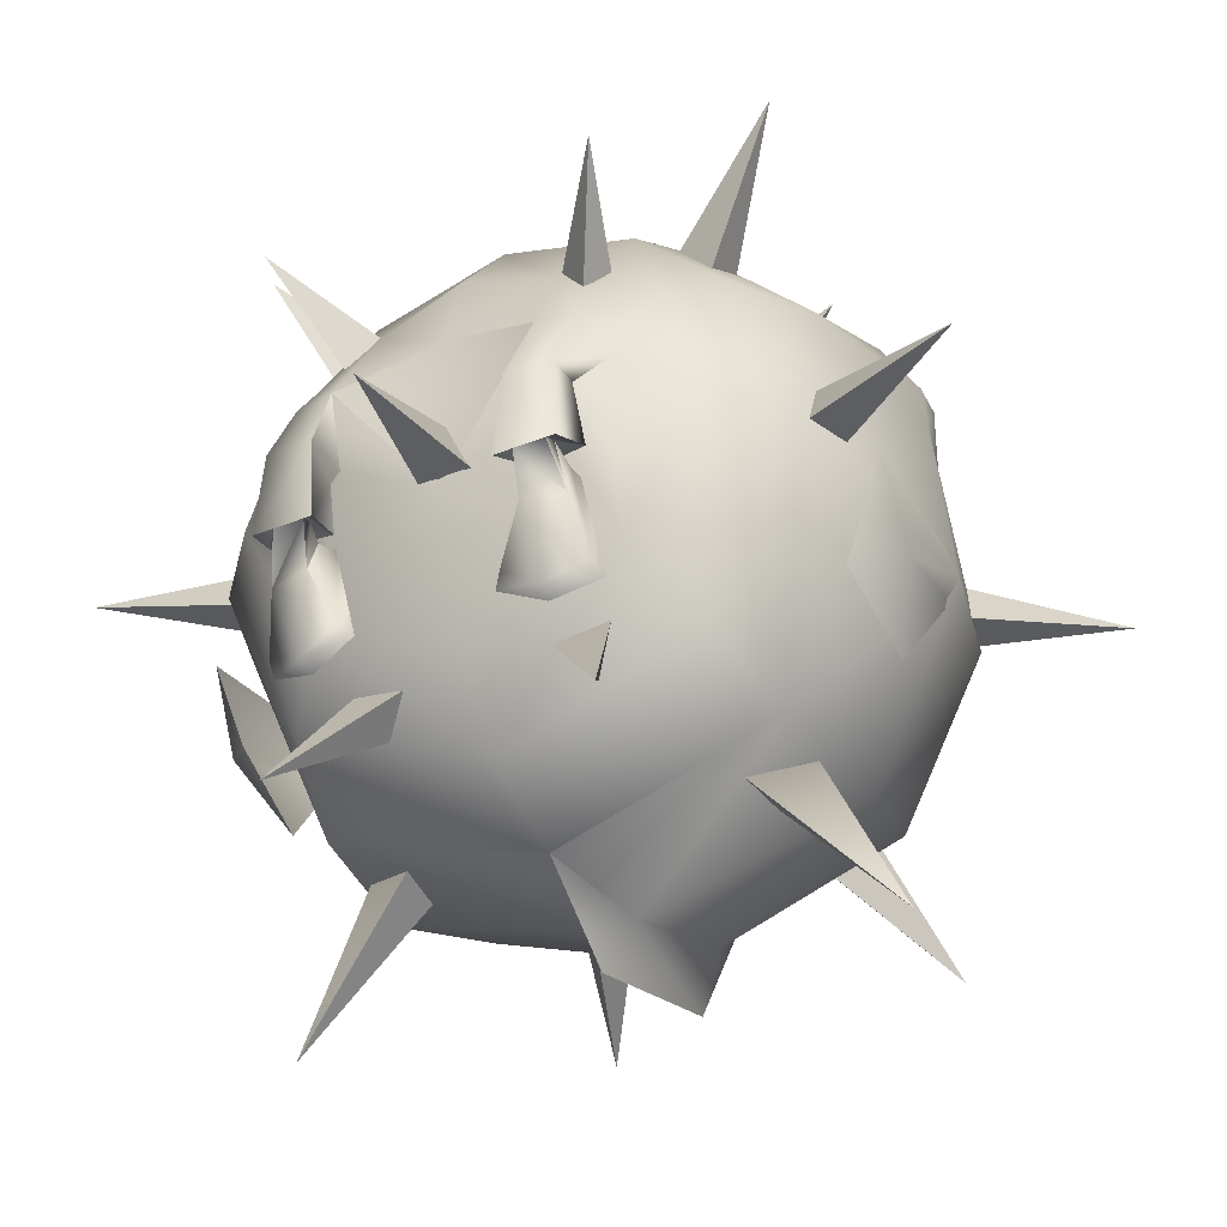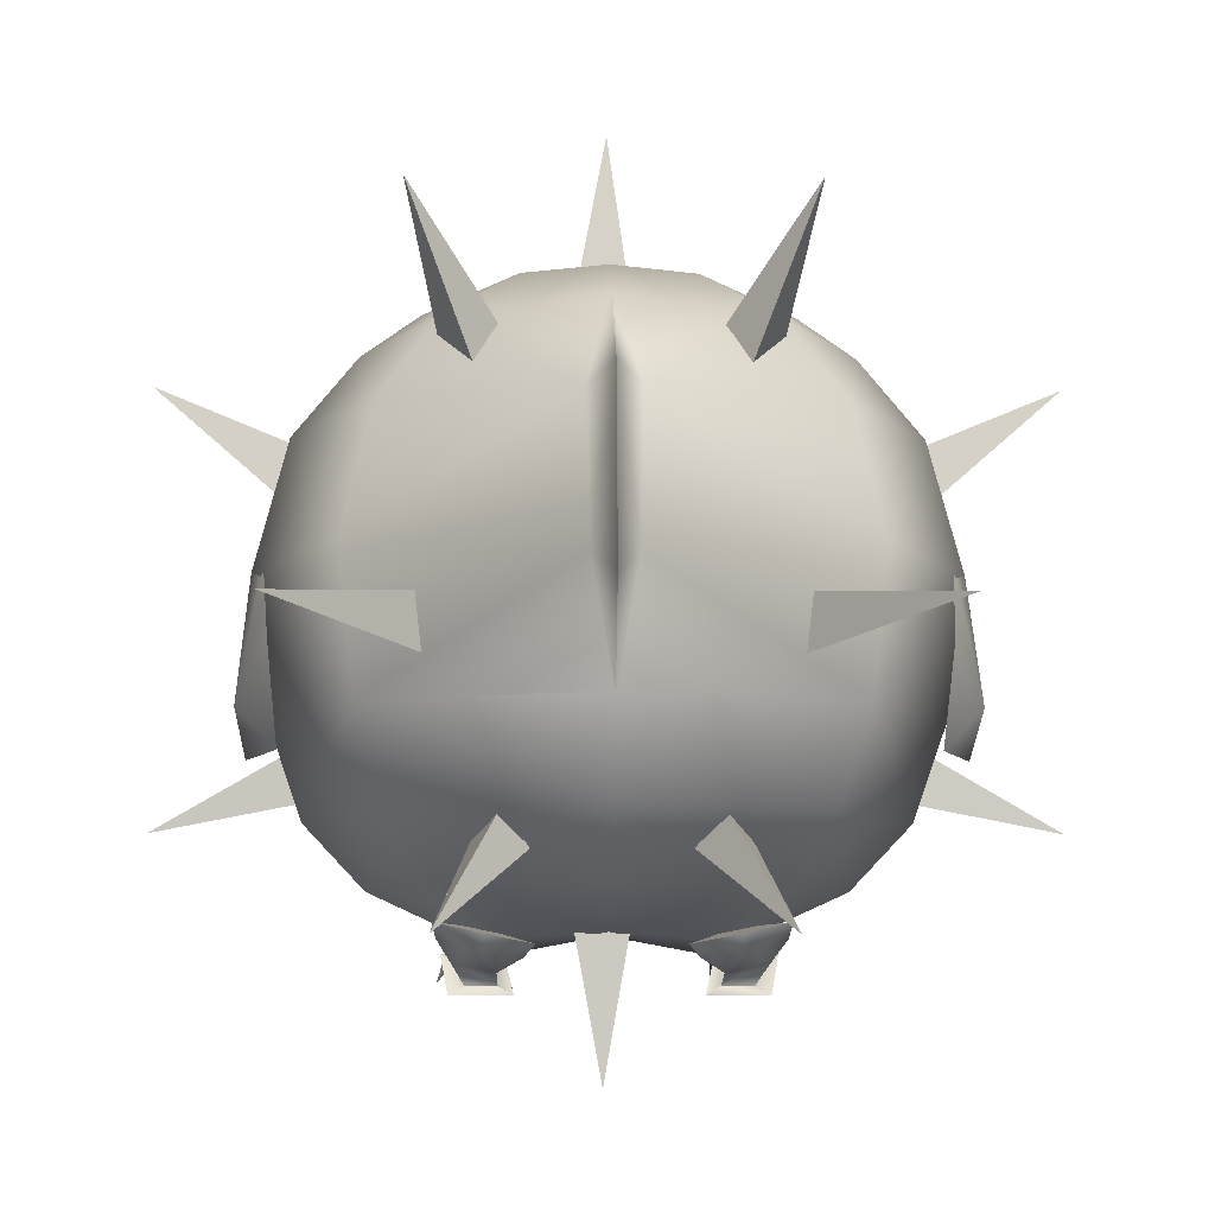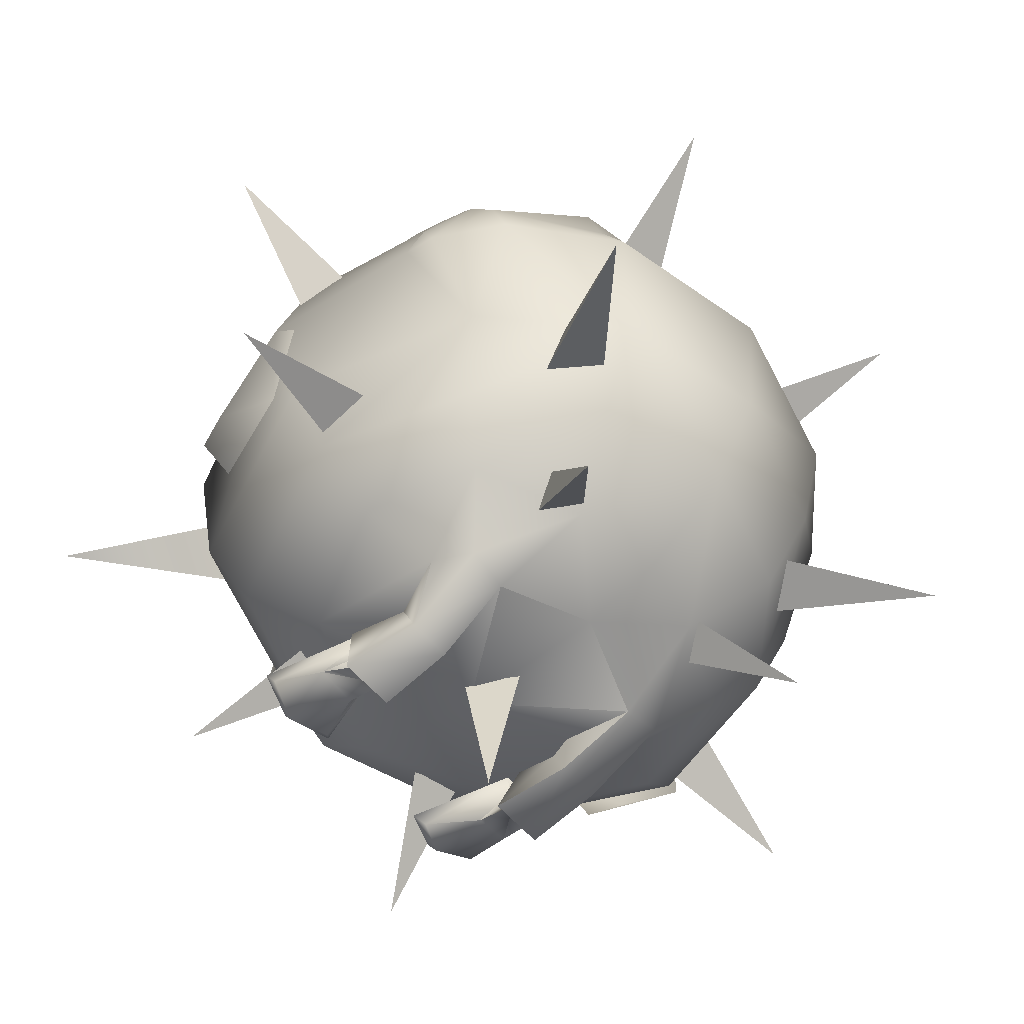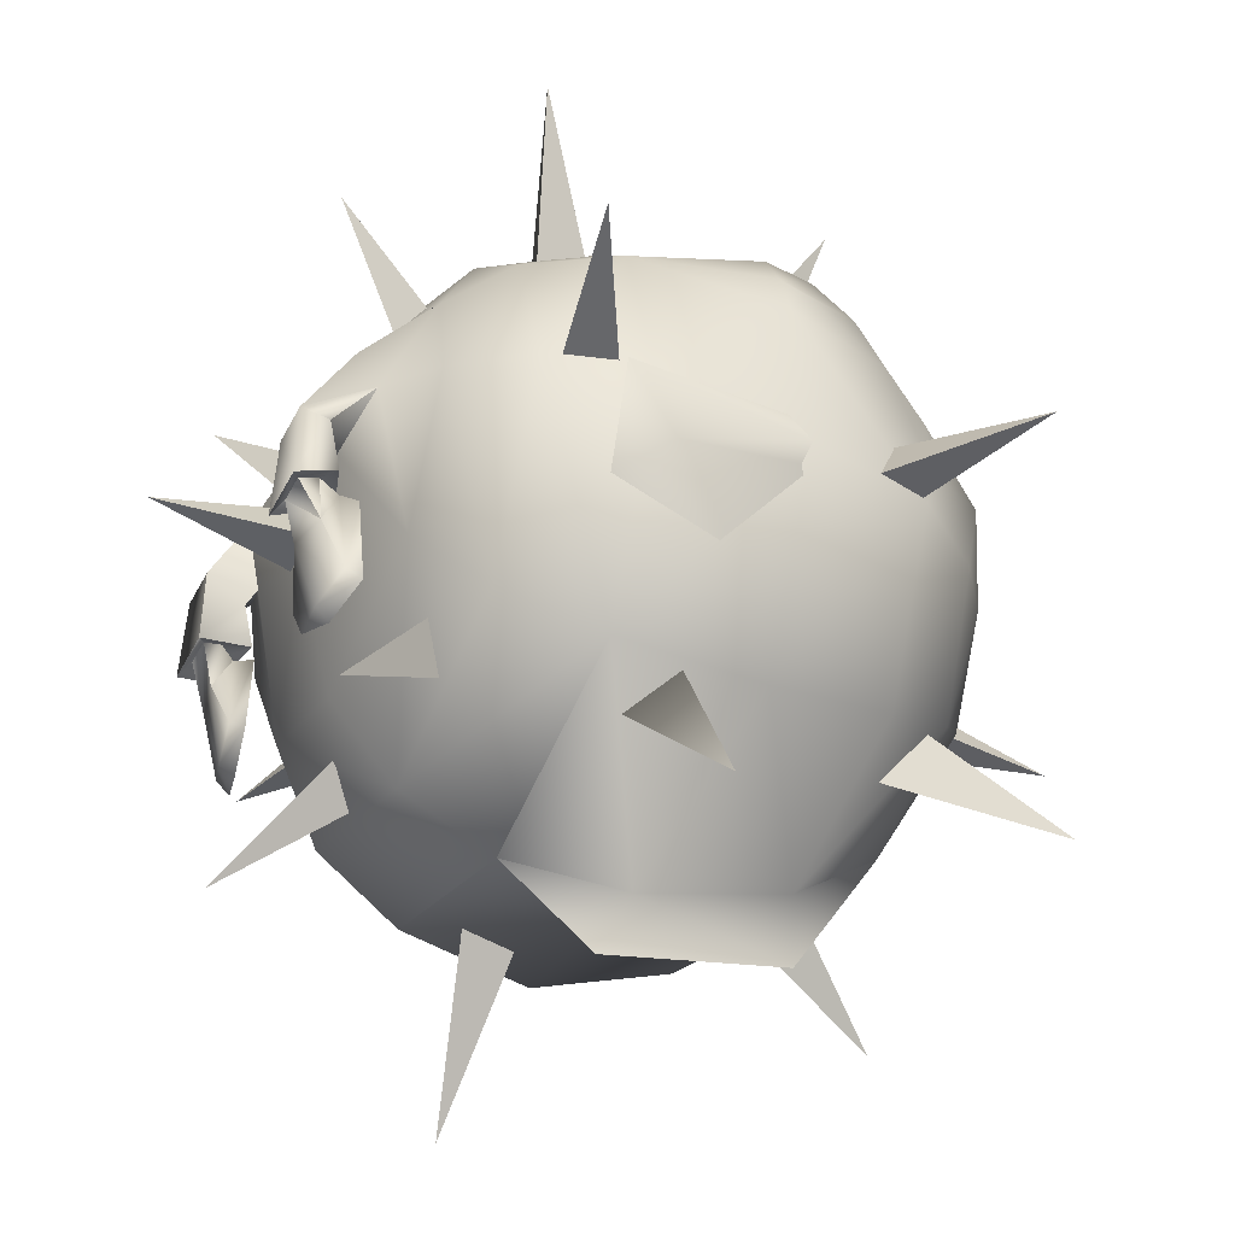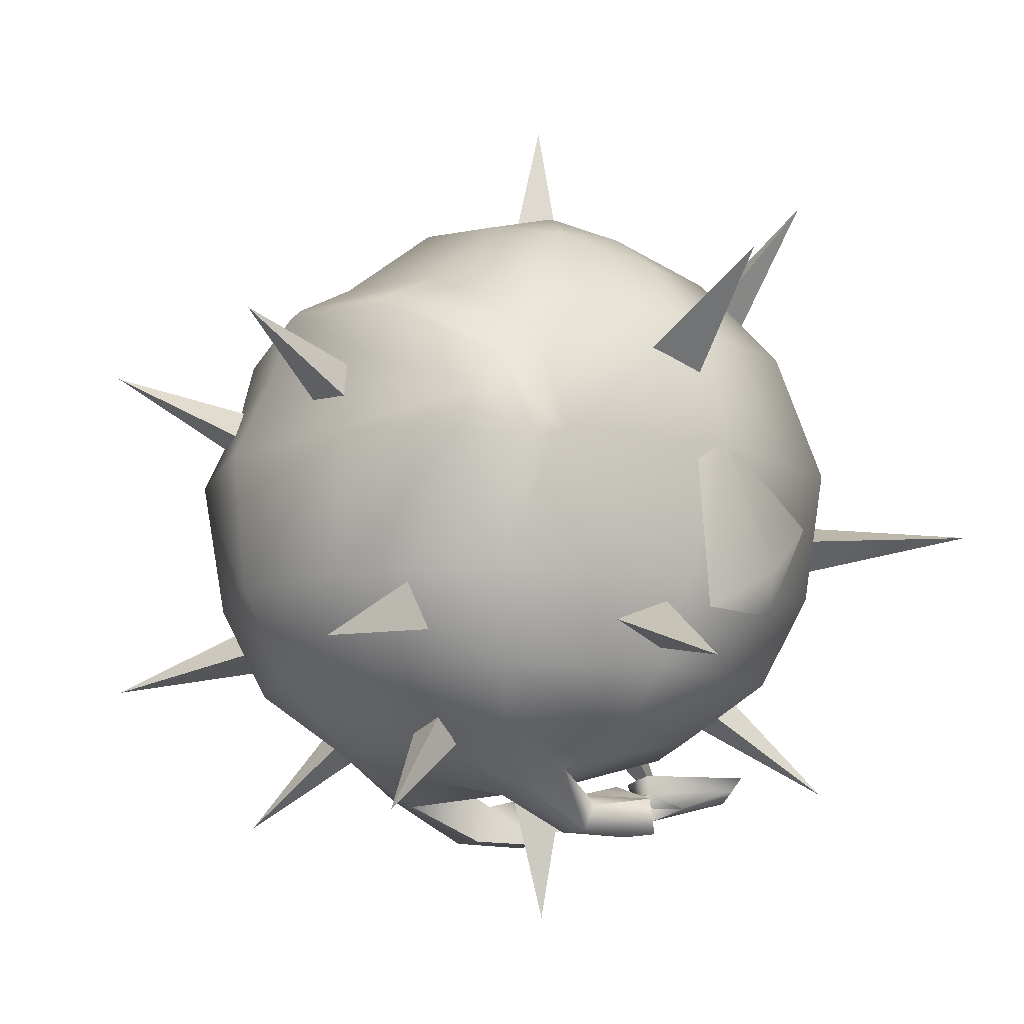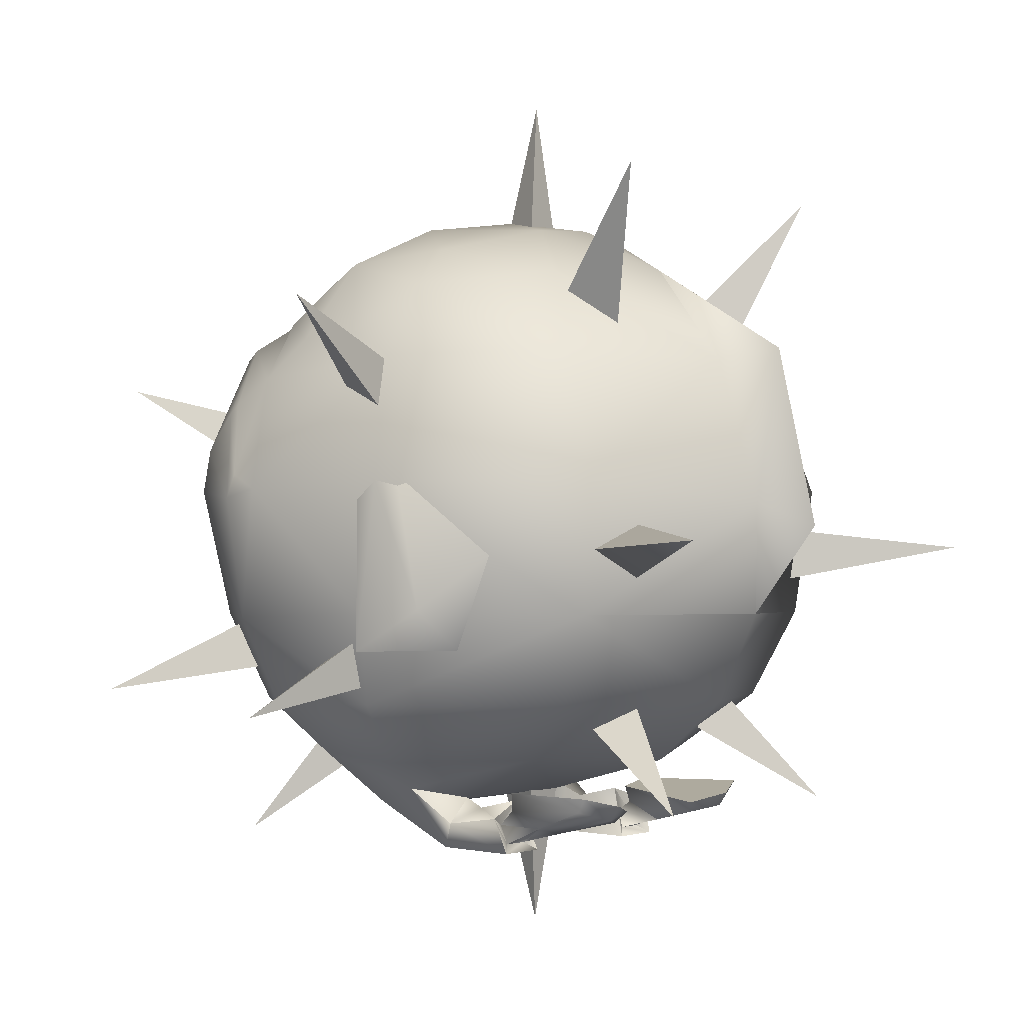
<metadata>
{"format":"obj","ext":"obj","renderer":"f3d","projection":"perspective","resolution":1024,"background":"white","views":[{"elev":-34.2,"azim":28.6,"up":"+Z"},{"elev":-7.6,"azim":178.7,"up":"+Y"},{"elev":-57.2,"azim":-50.1,"up":"+Y"},{"elev":-41.2,"azim":64.7,"up":"+Z"},{"elev":-10.8,"azim":60.2,"up":"+Y"},{"elev":-1.6,"azim":124.0,"up":"+Y"}]}
</metadata>
<code>
v -9.808 9.922 -4.461
v -11.14 11.27 -3.805
v -10.01 13.02 -5.858
v -10.87 15.53 -1.895
v -10.46 15.75 -2.434
v -11.02 9.876 -1.243
v -10.7 15.32 -1.018
v -0 24.75 3.551
v -3.682 24.21 3.006
v -0 22.24 6.786
v -5.179 22.68 4.643
v -4.945 21.64 5.959
v -5.668 15.6 9.82
v -0 15.79 11.11
v -5.287 18.47 8.597
v -0 18.87 9.706
v -5.819 23.76 -0.9855
v -4.119 24.75 0.7308
v -2.731 24.61 -3.099
v -0 25.41 -0.0261
v -0 24.87 -3.225
v -9.77 19.77 -1.595
v -7.83 15.53 -8.313
v -6.917 19.88 -7.072
v -5.048 22.83 -5.138
v -0.8226 19.9 -9.184
v -0 23.22 -6.359
v -10.29 15.39 3.831
v -9.027 19.25 4.226
v -5.339 20.68 7.737
v -0 21.24 8.663
v -0 20.89 9.049
v -5.336 20.32 8.103
v -0.693 14.89 -10.62
v -10.28 15.09 4.972
v -10.33 15.88 4.6
v -9.114 18.37 5.467
v -9.099 16.82 6.733
v -9.133 18.11 5.764
v -8.939 15.37 7.176
v -8.721 10.94 5.559
v -10.38 11.08 -0.9315
v -0 10.99 10.65
v -4.978 10.99 9.28
v -0 11.08 -10.16
v -0 14.1 -12.47
v -0 20.25 -11.1
v -6.5 8.033 -6.491
v 0 8.033 -8.778
v -5.053 6.082 -4.234
v 0 5.879 -6.292
v -4.444 7.895 7.817
v -2.912 5.785 5.374
v 0 7.895 9.032
v 0 5.468 6.099
v -7.811 7.944 4.699
v -6.287 6.175 3.722
v -3.182 4.495 -0.2376
v -5.114 4.898 0.8604
v 0 4.697 -1.867
v 0 4.702 3.363
v -3.324 4.054 2.302
v -3.259 4.172 -0.8973
v -3.059 2.856 -0.2835
v -9.366 8.033 -0.4221
v -7.421 5.953 0.0171
v -4.719 4.355 2.369
v -7.384 11.08 -7.816
v -2.834 2.782 -2.997
v -4.791 2.782 -2.997
v -4.566 2.856 -0.2835
v -3.259 4.513 -2.408
v -4.759 3.712 -0.6075
v -4.445 4.239 -3.002
v -4.216 3.716 -2.374
v -3.437 4.029 -2.952
v -3.49 3.667 -2.445
v -4.313 3.065 -2.704
v -4.662 3.704 -4.272
v -3.333 3.426 -4.205
v -3.311 3.065 -2.704
v -3.664 4.509 -6.916
v -2.196 4.228 -6.287
v -3.778 4.038 -6.593
v -2.53 3.848 -5.994
v -5.175 4.849 -6.439
v -5.05 4.374 -6.121
v -3.226 4.602 -2.895
v -4.415 4.849 -2.956
v -5.024 3.996 -2.652
v -8.906 20.73 0.5643
v -7.702 22.35 -1.308
v -8.75 20.59 2.738
v -7.346 21.32 4.378
v -6.894 23.32 1.987
v 0.1665 0 -1.125
v -0.7335 5.189 -1.56
v 1.145 5.254 -1.56
v 0.2052 5.221 0.3204
v -14.07 21.44 -1.125
v -8.566 19.11 -1.56
v -9.739 17.64 -1.56
v -9.152 18.38 0.3204
v -14.22 7.765 0.6714
v -9.263 10.48 -0.387
v -8.861 8.723 -0.387
v -8.857 9.65 1.409
v -5.738 19.38 13.26
v -3.904 18.01 7.736
v -4.757 16.46 8.385
v -2.727 16.69 8.88
v -8.815 8.276 11.69
v -6.099 10.97 7.094
v -6.251 9.158 6.605
v -4.572 9.684 7.756
v -5.482 3.232 7.689
v -4.136 7.492 4.717
v -3.688 6.143 3.81
v -2.435 6.762 5.077
v -6.062 26.1 -8.839
v -3.026 21.9 -5.815
v -4.058 20.97 -7.08
v -5 21.43 -5.259
v -9.674 13.45 -13.26
v -5.178 14.13 -8.359
v -5.359 12.29 -8.582
v -7.15 13.23 -7.911
v -5.116 4.405 -9.893
v -3.069 8.307 -7.044
v -2.366 6.934 -6.477
v -3.991 7.387 -5.748
v 9.808 9.922 -4.461
v 10.01 13.02 -5.858
v 11.14 11.27 -3.805
v 10.87 15.53 -1.895
v 10.46 15.75 -2.434
v 11.02 9.876 -1.243
v 10.7 15.32 -1.018
v 3.682 24.21 3.006
v 5.179 22.68 4.643
v 4.945 21.64 5.959
v 5.668 15.6 9.82
v 5.287 18.47 8.597
v 5.819 23.76 -0.9855
v 2.731 24.61 -3.099
v 4.119 24.75 0.7308
v 7.83 15.53 -8.313
v 9.77 19.77 -1.595
v 6.917 19.88 -7.072
v 0.8226 19.9 -9.184
v 5.048 22.83 -5.138
v 10.29 15.39 3.831
v 9.027 19.25 4.226
v 5.339 20.68 7.737
v 5.336 20.32 8.103
v 0.693 14.89 -10.62
v 10.28 15.09 4.972
v 10.33 15.88 4.6
v 9.114 18.37 5.467
v 9.099 16.82 6.733
v 9.133 18.11 5.764
v 8.939 15.37 7.176
v 8.721 10.94 5.559
v 10.38 11.08 -0.9315
v 4.978 10.99 9.28
v 6.5 8.033 -6.491
v 5.053 6.082 -4.234
v 4.444 7.895 7.817
v 2.912 5.785 5.374
v 7.811 7.944 4.699
v 6.287 6.175 3.722
v 5.114 4.898 0.8604
v 3.182 4.495 -0.2376
v 3.324 4.054 2.302
v 3.259 4.172 -0.8973
v 3.059 2.856 -0.2835
v 9.366 8.033 -0.4221
v 7.421 5.953 0.0171
v 4.719 4.355 2.369
v 7.384 11.08 -7.816
v 2.834 2.782 -2.997
v 4.791 2.782 -2.997
v 4.566 2.856 -0.2835
v 3.259 4.513 -2.408
v 4.759 3.712 -0.6075
v 4.445 4.239 -3.002
v 3.437 4.029 -2.952
v 4.216 3.716 -2.374
v 3.49 3.667 -2.445
v 4.313 3.065 -2.704
v 4.662 3.704 -4.272
v 3.333 3.426 -4.205
v 3.311 3.065 -2.704
v 3.664 4.509 -6.916
v 3.778 4.038 -6.593
v 2.196 4.228 -6.287
v 2.53 3.848 -5.994
v 5.175 4.849 -6.439
v 5.05 4.374 -6.121
v 3.226 4.602 -2.895
v 4.415 4.849 -2.956
v 5.024 3.996 -2.652
v 8.906 20.73 0.5643
v 7.702 22.35 -1.308
v 8.75 20.59 2.738
v 7.346 21.32 4.378
v 6.894 23.32 1.987
v 0.0594 29.51 -1.125
v 1.139 23.76 -1.56
v -0.7407 23.76 -1.56
v 0.1989 23.76 0.3204
v 14.07 21.44 -1.125
v 9.739 17.64 -1.56
v 8.566 19.11 -1.56
v 9.152 18.38 0.3204
v 14.22 7.765 0.6714
v 8.861 8.723 -0.387
v 9.263 10.48 -0.387
v 8.857 9.65 1.409
v 5.738 19.38 13.26
v 4.757 16.46 8.385
v 3.904 18.01 7.736
v 2.727 16.69 8.88
v 8.815 8.276 11.69
v 6.251 9.158 6.605
v 6.099 10.97 7.094
v 4.572 9.684 7.756
v 5.482 3.232 7.689
v 3.688 6.143 3.81
v 4.136 7.492 4.717
v 2.435 6.762 5.077
v 6.062 26.1 -8.839
v 4.058 20.97 -7.08
v 3.026 21.9 -5.815
v 5 21.43 -5.259
v 9.674 13.45 -13.26
v 5.359 12.29 -8.582
v 5.178 14.13 -8.359
v 7.15 13.23 -7.911
v 5.116 4.405 -9.893
v 2.366 6.934 -6.477
v 3.069 8.307 -7.044
v 3.991 7.387 -5.748
o Dummy005
g Dummy005
f 1 2 3
f 4 5 2
f 3 2 5
f 2 6 4
f 4 6 7
f 1 6 2
f 8 9 10
f 9 11 10
f 11 12 10
f 13 14 15
f 16 15 14
f 17 18 19
f 18 20 19
f 19 20 21
f 4 22 23
f 24 23 22
f 24 25 26
f 25 27 26
f 25 19 27
f 19 21 27
f 4 28 22
f 22 28 29
f 30 31 12
f 10 12 31
f 16 32 15
f 33 15 32
f 34 23 26
f 23 24 26
f 20 18 8
f 18 9 8
f 35 36 28
f 28 36 29
f 29 36 37
f 38 39 35
f 36 35 39
f 38 35 40
f 12 29 30
f 29 37 30
f 39 38 33
f 38 15 33
f 15 38 13
f 38 40 13
f 41 28 42
f 28 4 42
f 14 13 43
f 13 44 43
f 45 34 46
f 46 34 47
f 34 26 47
f 48 49 50
f 51 50 49
f 52 53 54
f 54 53 55
f 56 57 52
f 53 52 57
f 50 58 59
f 50 60 58
f 53 61 55
f 62 58 60
f 63 58 64
f 62 64 58
f 65 66 56
f 56 66 57
f 65 48 66
f 66 48 50
f 66 59 57
f 59 67 57
f 59 66 50
f 41 44 40
f 13 40 44
f 42 4 68
f 4 23 68
f 43 44 54
f 52 54 44
f 42 65 41
f 56 41 65
f 41 56 44
f 52 44 56
f 42 68 65
f 65 68 48
f 69 64 70
f 70 64 71
f 64 69 63
f 72 63 69
f 23 34 68
f 34 45 68
f 59 58 73
f 63 73 58
f 67 59 71
f 73 71 59
f 67 71 62
f 62 71 64
f 68 45 48
f 48 45 49
f 74 75 76
f 76 75 77
f 78 75 79
f 75 74 79
f 80 81 79
f 81 78 79
f 81 80 77
f 80 76 77
f 82 83 84
f 85 84 83
f 82 84 86
f 84 87 86
f 83 88 85
f 85 88 76
f 83 82 86
f 86 87 89
f 87 74 89
f 89 74 88
f 74 76 88
f 86 89 83
f 89 88 83
f 87 84 79
f 79 84 80
f 80 84 85
f 36 39 37
f 33 30 39
f 39 30 37
f 30 33 31
f 33 32 31
f 47 26 27
f 69 81 72
f 72 81 77
f 90 72 75
f 75 72 77
f 73 63 90
f 63 72 90
f 70 90 78
f 78 90 75
f 71 73 70
f 73 90 70
f 69 70 81
f 70 78 81
f 91 92 22
f 22 92 24
f 92 25 24
f 93 29 94
f 22 29 91
f 93 91 29
f 29 12 94
f 12 11 94
f 92 17 25
f 25 17 19
f 95 91 93
f 18 95 9
f 95 11 9
f 95 94 11
f 95 93 94
f 92 91 95
f 17 92 95
f 95 18 17
f 85 76 80
f 87 79 74
f 50 51 60
f 61 53 62
f 62 60 61
f 28 41 35
f 41 40 35
f 53 57 67
f 53 67 62
f 96 97 98
f 97 99 98
f 99 96 98
f 97 96 99
f 100 101 102
f 101 103 102
f 103 100 102
f 101 100 103
f 104 105 106
f 105 107 106
f 107 104 106
f 105 104 107
f 108 109 110
f 109 111 110
f 111 108 110
f 109 108 111
f 112 113 114
f 113 115 114
f 115 112 114
f 113 112 115
f 116 117 118
f 117 119 118
f 119 116 118
f 117 116 119
f 120 121 122
f 121 123 122
f 123 120 122
f 121 120 123
f 124 125 126
f 125 127 126
f 127 124 126
f 125 124 127
f 128 129 130
f 129 131 130
f 131 128 130
f 129 128 131
f 132 133 134
f 135 134 136
f 133 136 134
f 134 135 137
f 135 138 137
f 132 134 137
f 8 10 139
f 139 10 140
f 10 141 140
f 142 143 14
f 16 14 143
f 144 145 146
f 146 145 20
f 145 21 20
f 135 147 148
f 149 148 147
f 149 150 151
f 150 27 151
f 151 27 145
f 27 21 145
f 135 148 152
f 148 153 152
f 154 141 31
f 10 31 141
f 16 143 32
f 155 32 143
f 156 150 147
f 150 149 147
f 20 8 146
f 8 139 146
f 157 152 158
f 152 153 158
f 153 159 158
f 160 157 161
f 158 161 157
f 160 162 157
f 141 154 153
f 154 159 153
f 161 155 160
f 155 143 160
f 143 142 160
f 160 142 162
f 163 164 152
f 152 164 135
f 14 43 142
f 142 43 165
f 45 46 156
f 46 47 156
f 47 150 156
f 166 167 49
f 51 49 167
f 168 54 169
f 54 55 169
f 170 168 171
f 169 171 168
f 167 172 173
f 167 173 60
f 169 55 61
f 174 60 173
f 175 176 173
f 174 173 176
f 177 170 178
f 170 171 178
f 177 178 166
f 178 167 166
f 178 171 172
f 171 179 172
f 172 167 178
f 163 162 165
f 142 165 162
f 164 180 135
f 180 147 135
f 43 54 165
f 168 165 54
f 164 163 177
f 170 177 163
f 163 165 170
f 168 170 165
f 164 177 180
f 177 166 180
f 181 182 176
f 182 183 176
f 176 175 181
f 184 181 175
f 147 180 156
f 180 45 156
f 172 185 173
f 175 173 185
f 179 183 172
f 185 172 183
f 179 174 183
f 174 176 183
f 45 180 49
f 166 49 180
f 186 187 188
f 187 189 188
f 190 191 188
f 188 191 186
f 192 191 193
f 193 191 190
f 193 189 192
f 192 189 187
f 194 195 196
f 197 196 195
f 194 198 195
f 198 199 195
f 196 197 200
f 197 187 200
f 196 198 194
f 198 201 199
f 199 201 186
f 201 200 186
f 200 187 186
f 198 196 201
f 196 200 201
f 199 191 195
f 191 192 195
f 192 197 195
f 158 159 161
f 155 161 154
f 161 159 154
f 154 31 155
f 31 32 155
f 47 27 150
f 181 184 193
f 184 189 193
f 202 188 184
f 188 189 184
f 185 202 175
f 202 184 175
f 182 190 202
f 190 188 202
f 183 182 185
f 182 202 185
f 181 193 182
f 182 193 190
f 203 148 204
f 148 149 204
f 149 151 204
f 205 206 153
f 148 203 153
f 205 153 203
f 153 206 141
f 141 206 140
f 204 151 144
f 151 145 144
f 207 205 203
f 146 139 207
f 207 139 140
f 207 140 206
f 207 206 205
f 204 207 203
f 144 207 204
f 207 144 146
f 197 192 187
f 199 186 191
f 167 60 51
f 61 174 169
f 174 61 60
f 152 157 163
f 157 162 163
f 169 179 171
f 169 174 179
f 208 209 210
f 210 209 211
f 211 209 208
f 210 211 208
f 212 213 214
f 214 213 215
f 215 213 212
f 214 215 212
f 216 217 218
f 218 217 219
f 219 217 216
f 218 219 216
f 220 221 222
f 222 221 223
f 223 221 220
f 222 223 220
f 224 225 226
f 226 225 227
f 227 225 224
f 226 227 224
f 228 229 230
f 230 229 231
f 231 229 228
f 230 231 228
f 232 233 234
f 234 233 235
f 235 233 232
f 234 235 232
f 236 237 238
f 238 237 239
f 239 237 236
f 238 239 236
f 240 241 242
f 242 241 243
f 243 241 240
f 242 243 240

</code>
